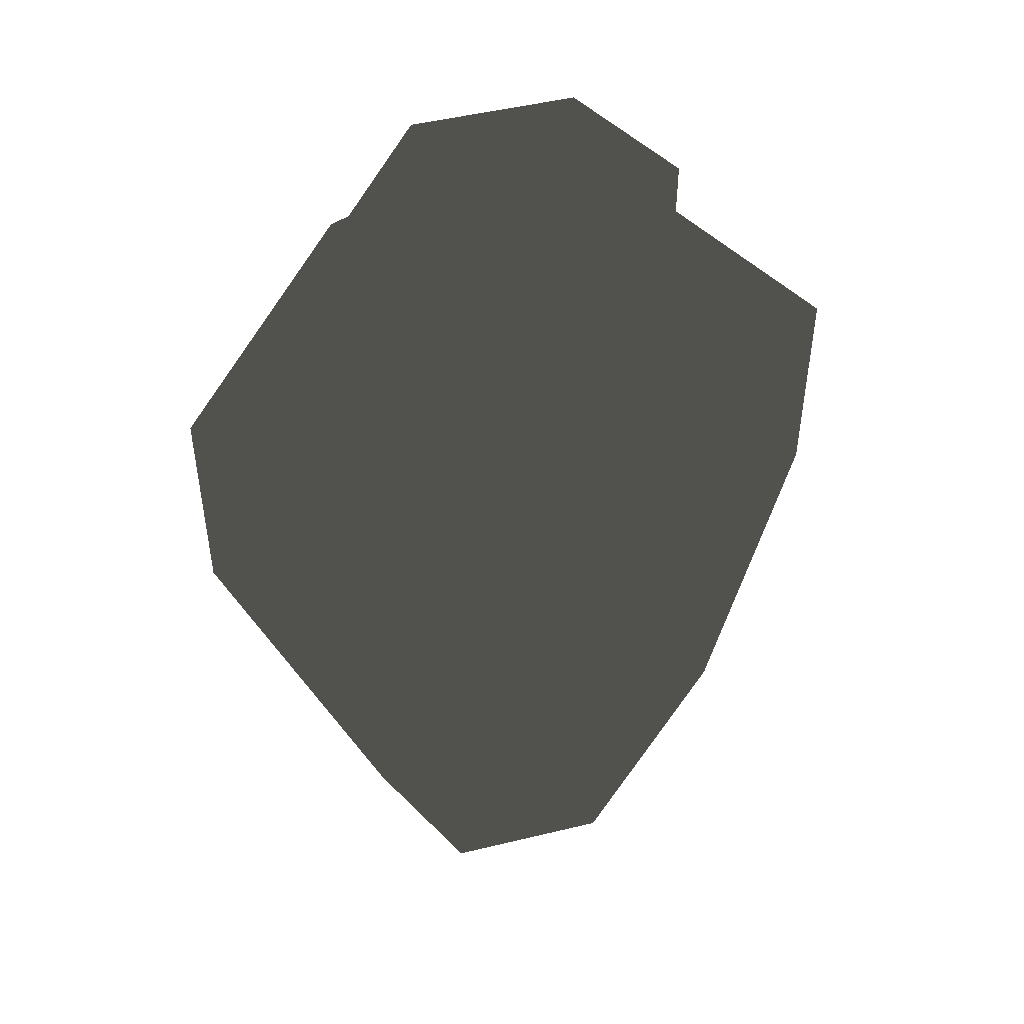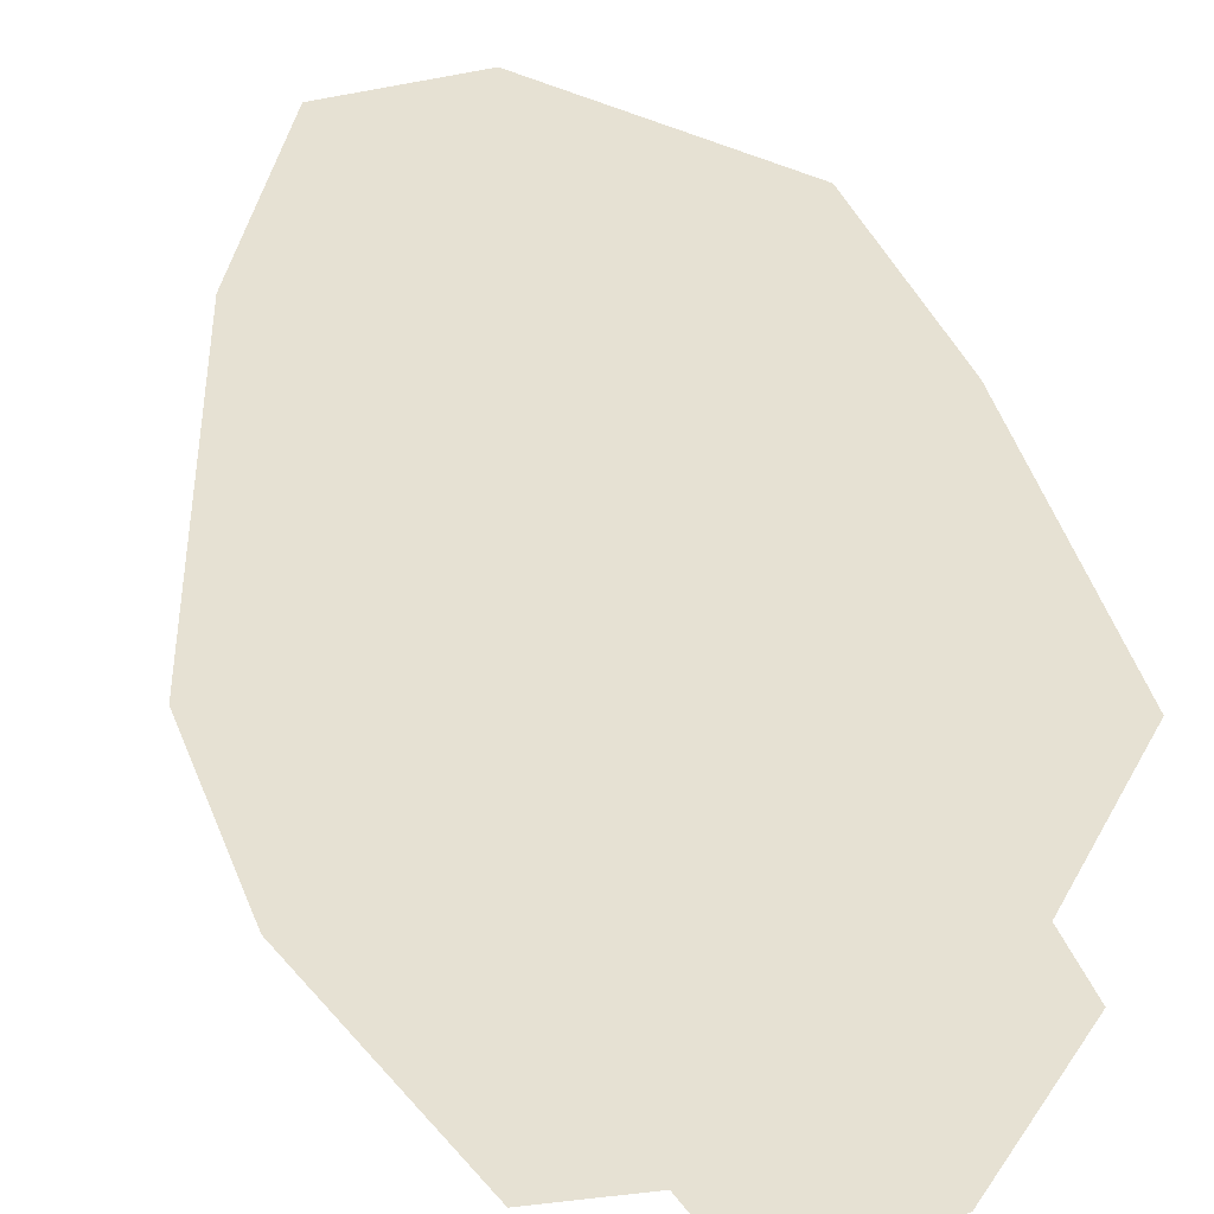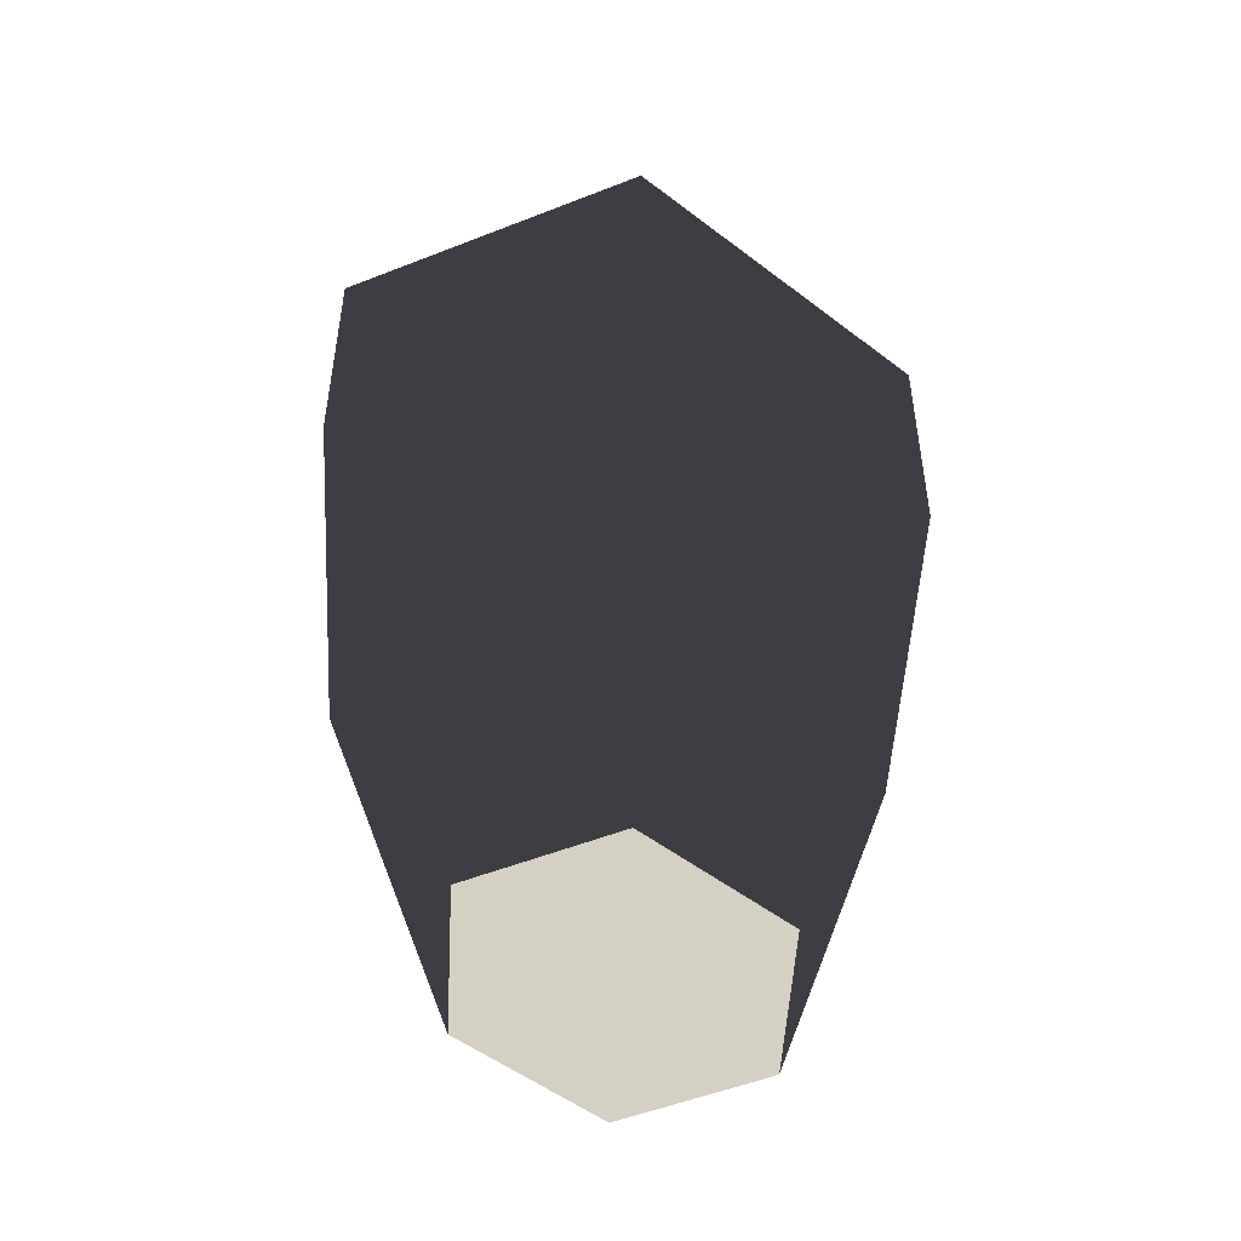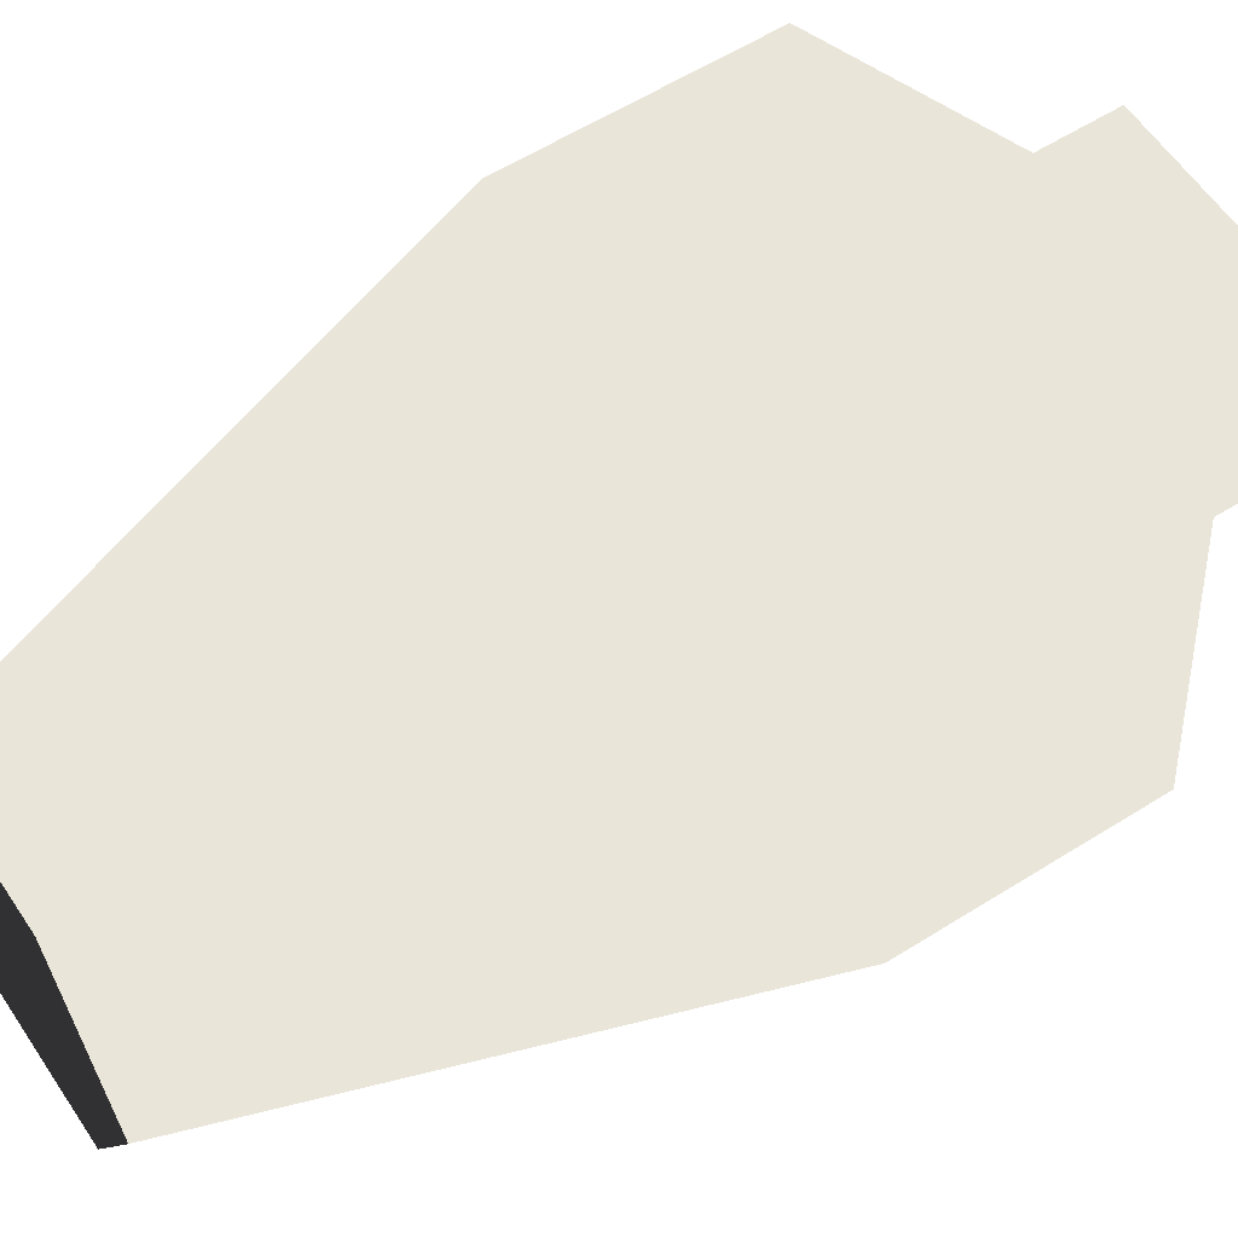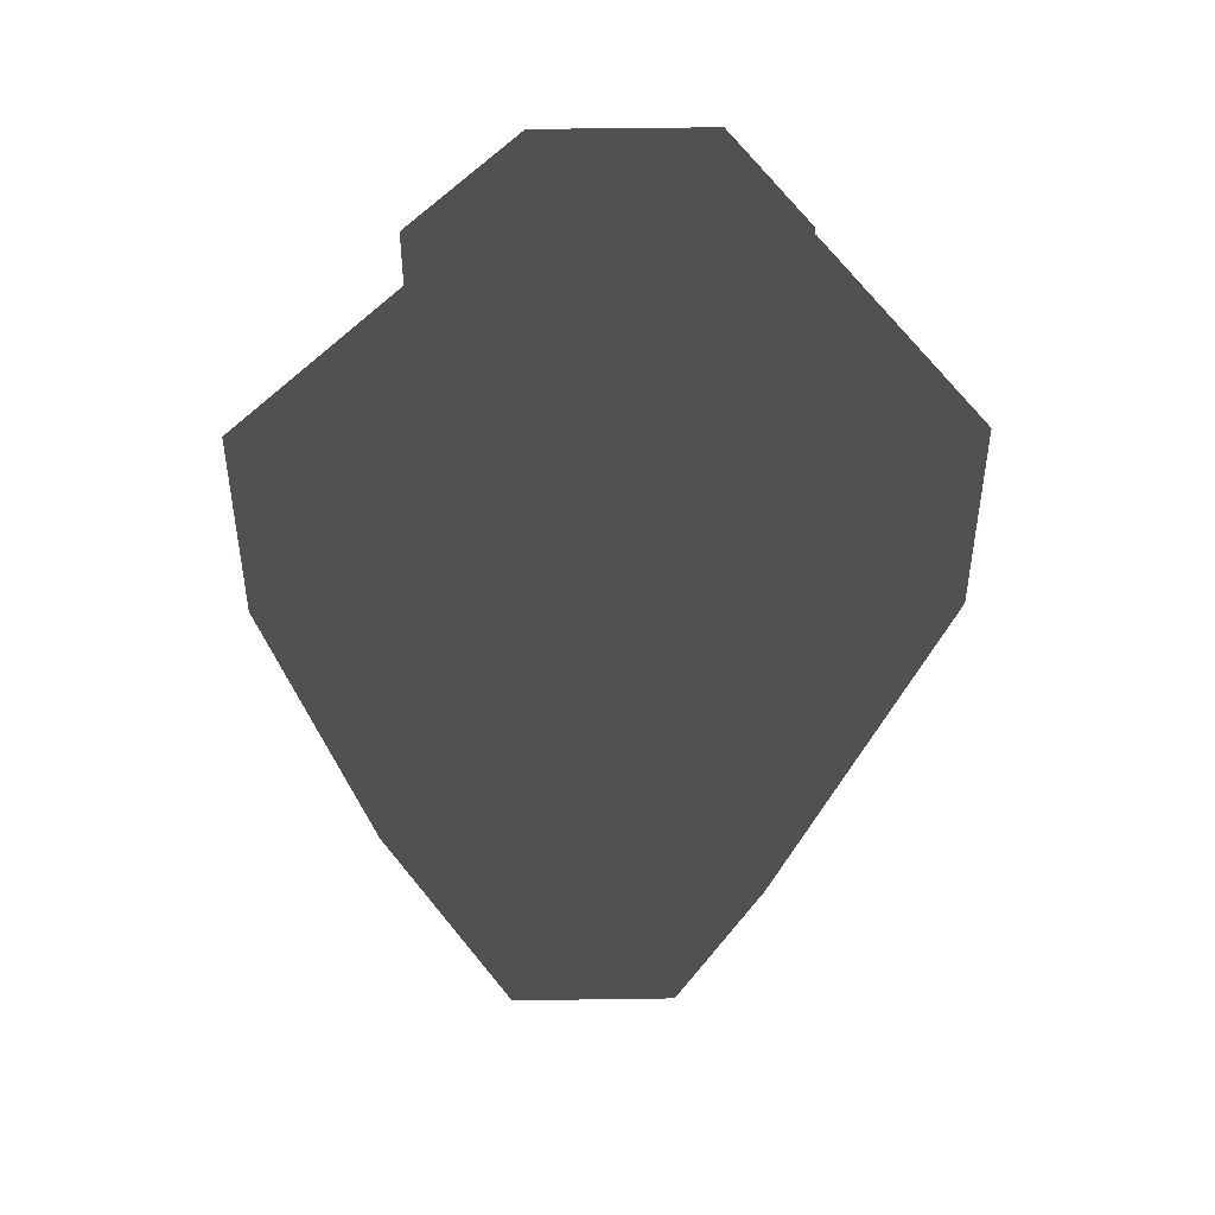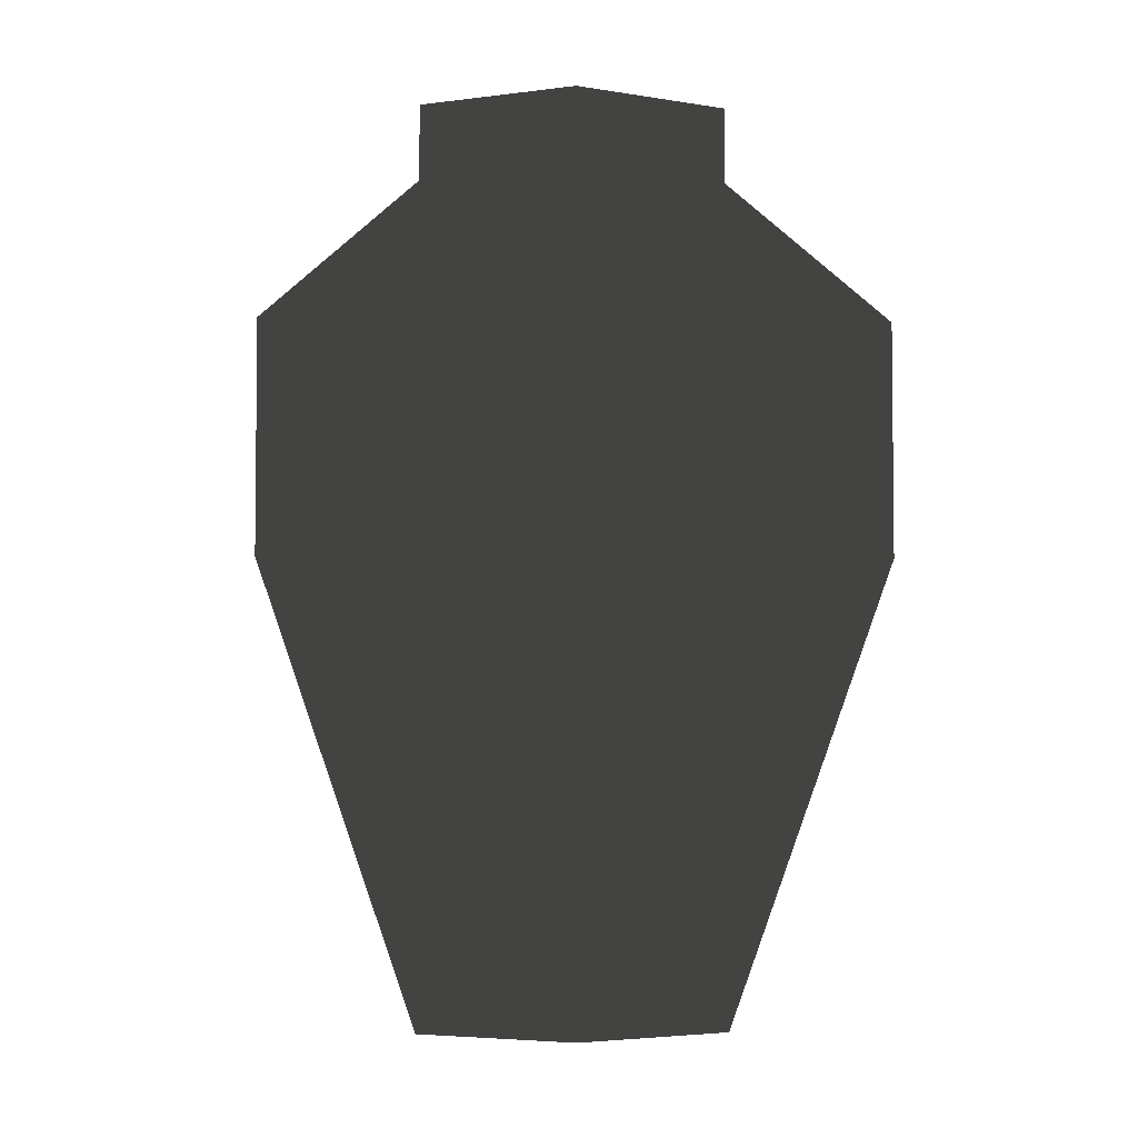
<metadata>
{"format":"obj","ext":"obj","renderer":"f3d","projection":"perspective","resolution":1024,"background":"white","views":[{"elev":48.2,"azim":-131.8,"up":"+Y"},{"elev":38.9,"azim":160.4,"up":"+Z"},{"elev":-50.9,"azim":-156.6,"up":"+Y"},{"elev":57.9,"azim":56.8,"up":"+Z"},{"elev":47.3,"azim":-117.5,"up":"+Y"},{"elev":-4.2,"azim":-92.7,"up":"+Y"}]}
</metadata>
<code>
o vase
v 1 0 2
v 2 6 4
v 2 0 1.414e-16
v 4 6 2.828e-16
v 1 0 -2
v 2 6 -4
v -1 0 -2
v -2 6 -4
v -2 0 -4.242e-16
v -4 6 -8.485e-16
v -1 0 2
v -2 6 4
v 2 9 4
v 4 9 2.828e-16
v 2 9 -4
v -2 9 -4
v -4 9 -8.485e-16
v -2 9 4
v 1 11 2
v 2 11 1.414e-16
v 1 11 -2
v -1 11 -2
v -2 11 -4.441e-16
v -1 11 2
v 1 12 2
v 2 12 1.414e-16
v 0 12 0
v 1 12 -2
v -1 12 -2
v -2 12 -4.441e-16
v -1 12 2
f 1 3 4
f 1 4 2
f 25 26 27
f 3 5 6
f 3 6 4
f 26 28 27
f 5 7 8
f 5 8 6
f 28 29 27
f 7 9 10
f 7 10 8
f 29 30 27
f 9 11 12
f 9 12 10
f 30 31 27
f 11 1 2
f 11 2 12
f 31 25 27
f 14 13 2
f 14 2 4
f 15 14 4
f 15 4 6
f 16 15 6
f 16 6 8
f 17 16 8
f 17 8 10
f 18 17 10
f 18 10 12
f 13 18 12
f 13 12 2
f 20 19 13
f 20 13 14
f 21 20 14
f 21 14 15
f 22 21 15
f 22 15 16
f 23 22 16
f 23 16 17
f 24 23 17
f 24 17 18
f 19 24 18
f 19 18 13
f 26 25 19
f 26 19 20
f 28 26 20
f 28 20 21
f 29 28 21
f 29 21 22
f 30 29 22
f 30 22 23
f 31 30 23
f 31 23 24
f 25 31 24
f 25 24 19

</code>
